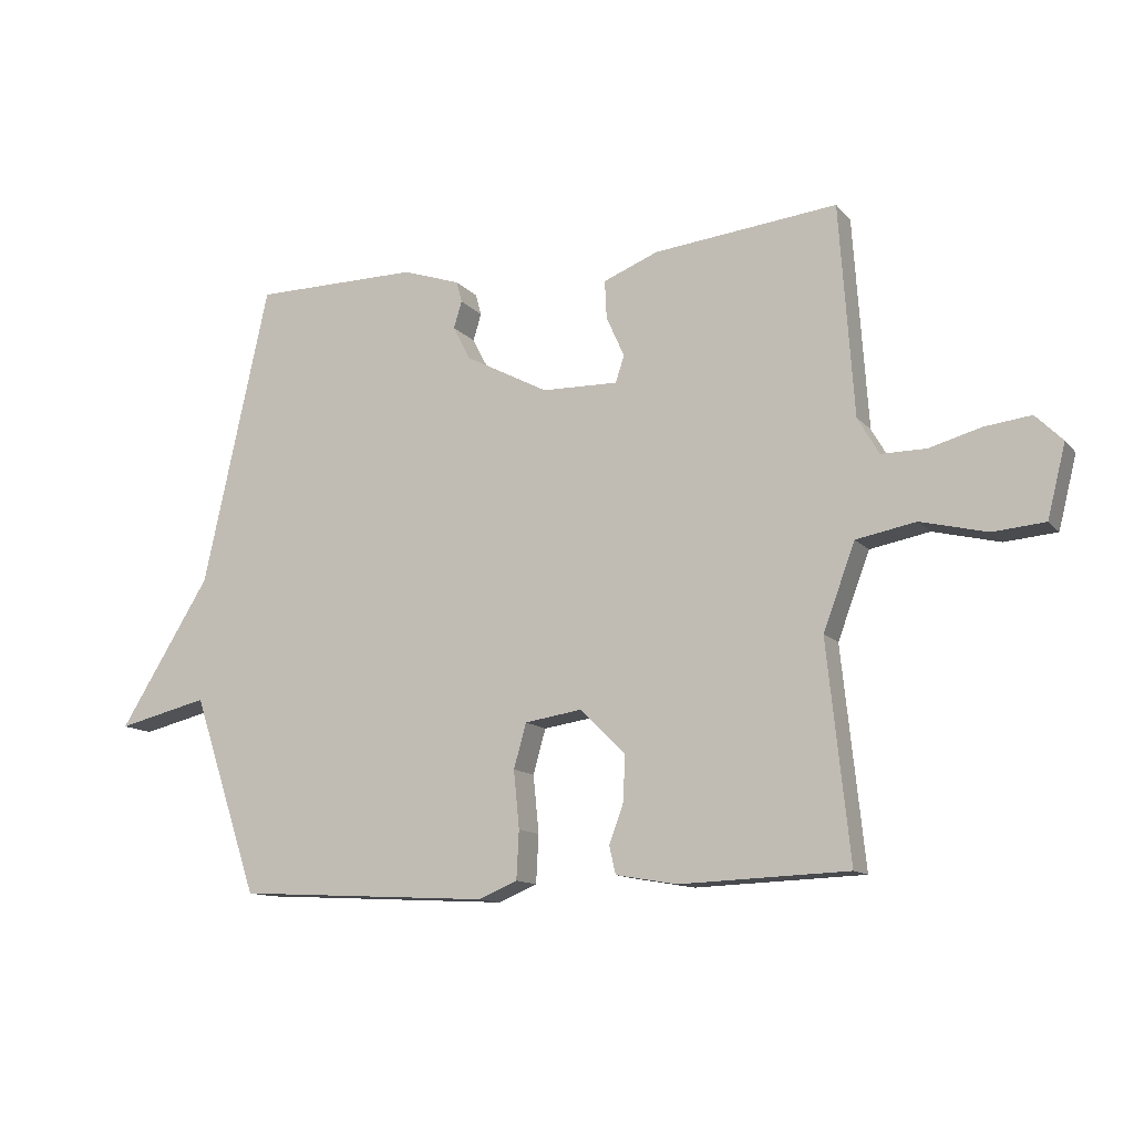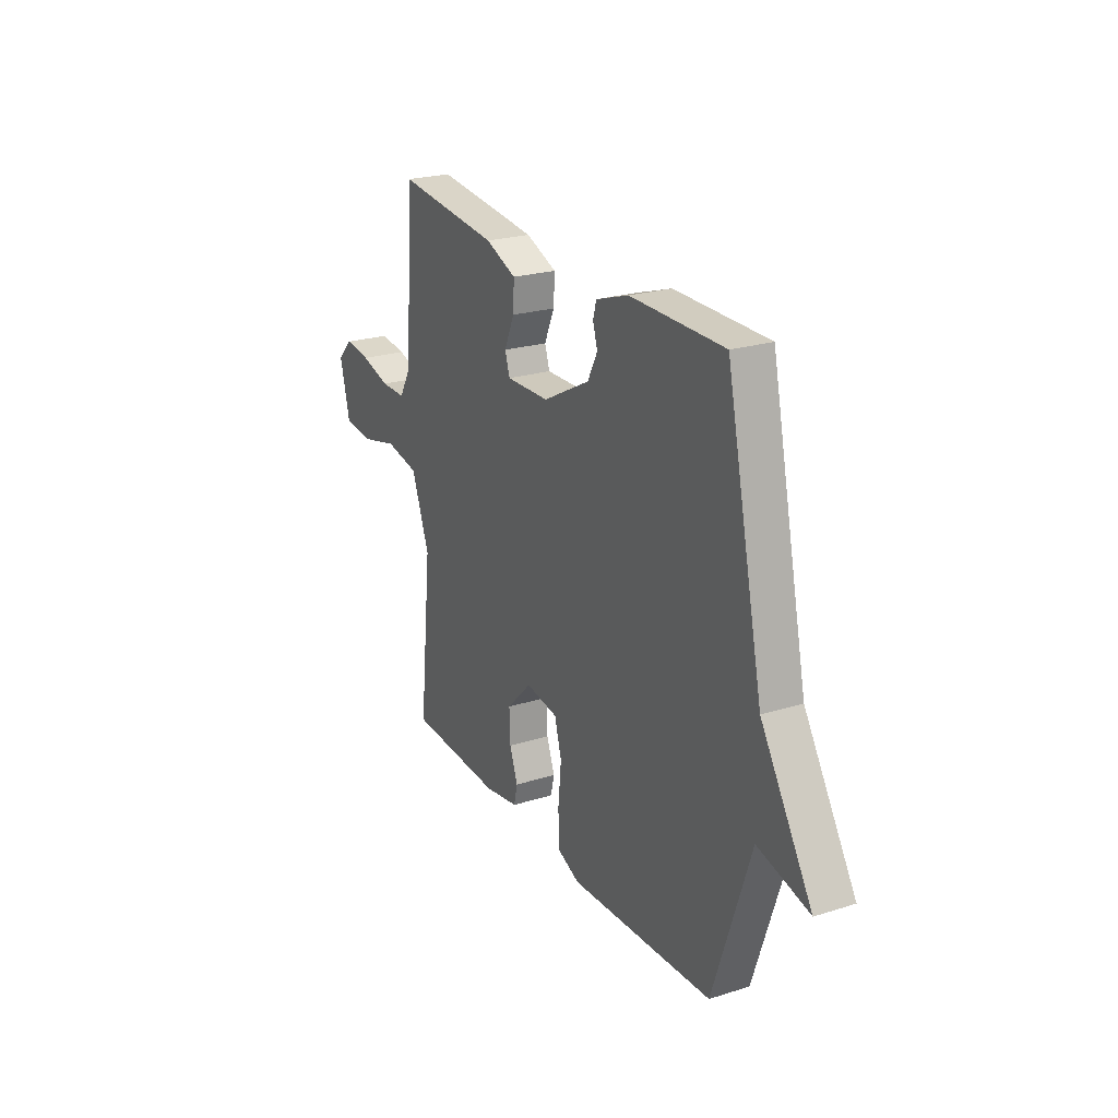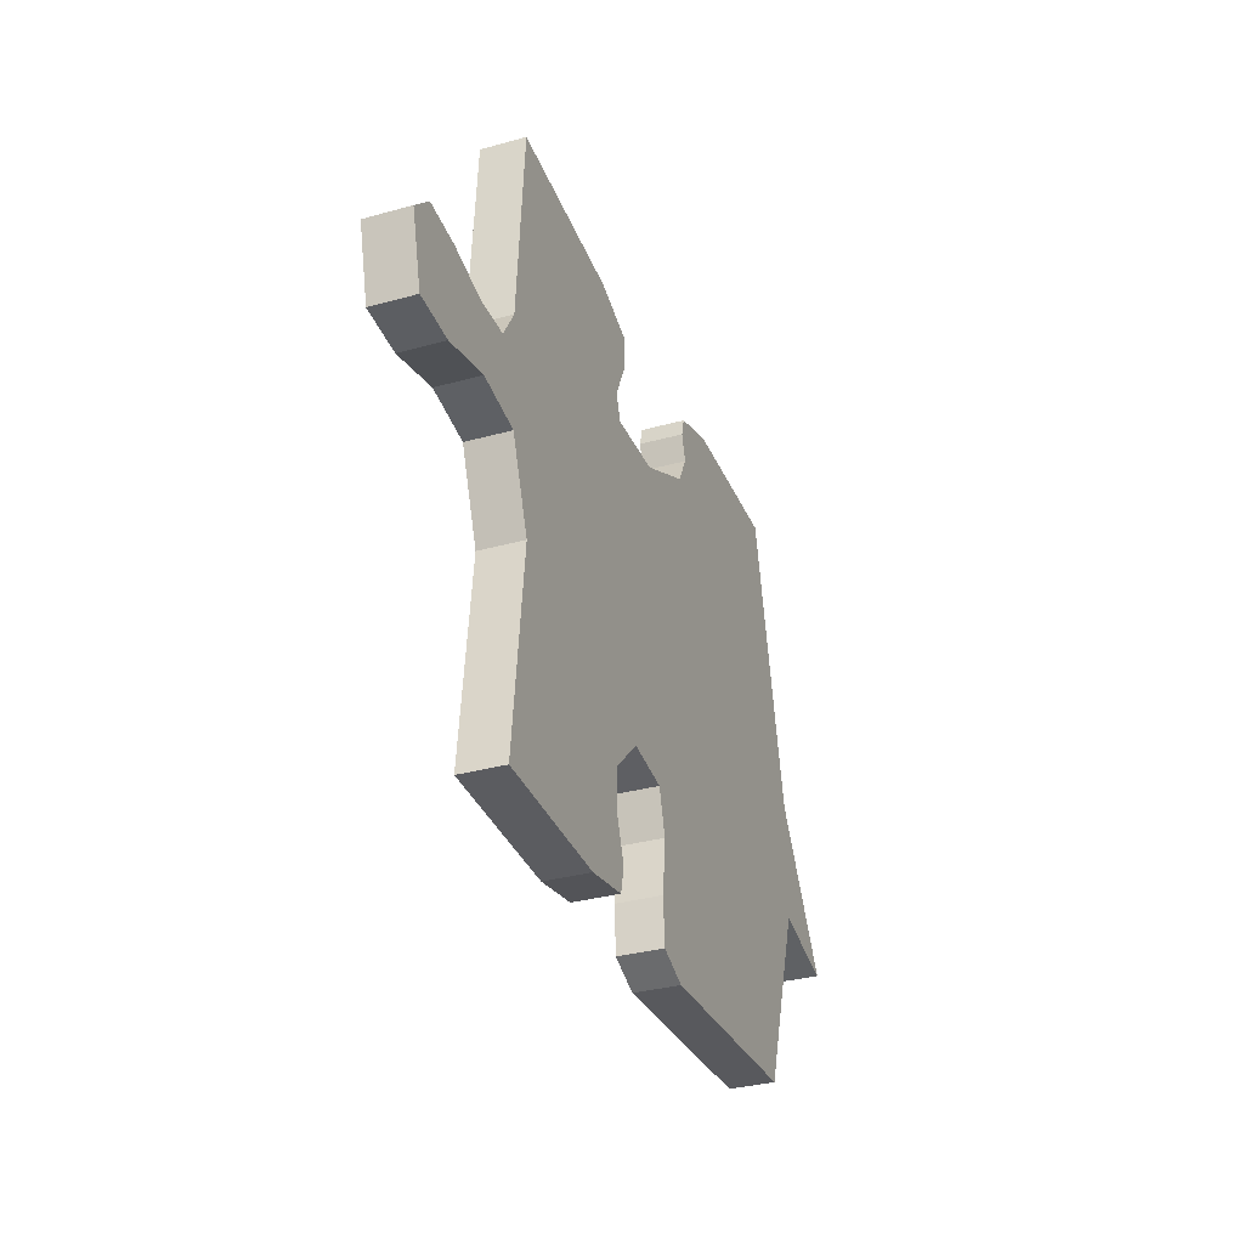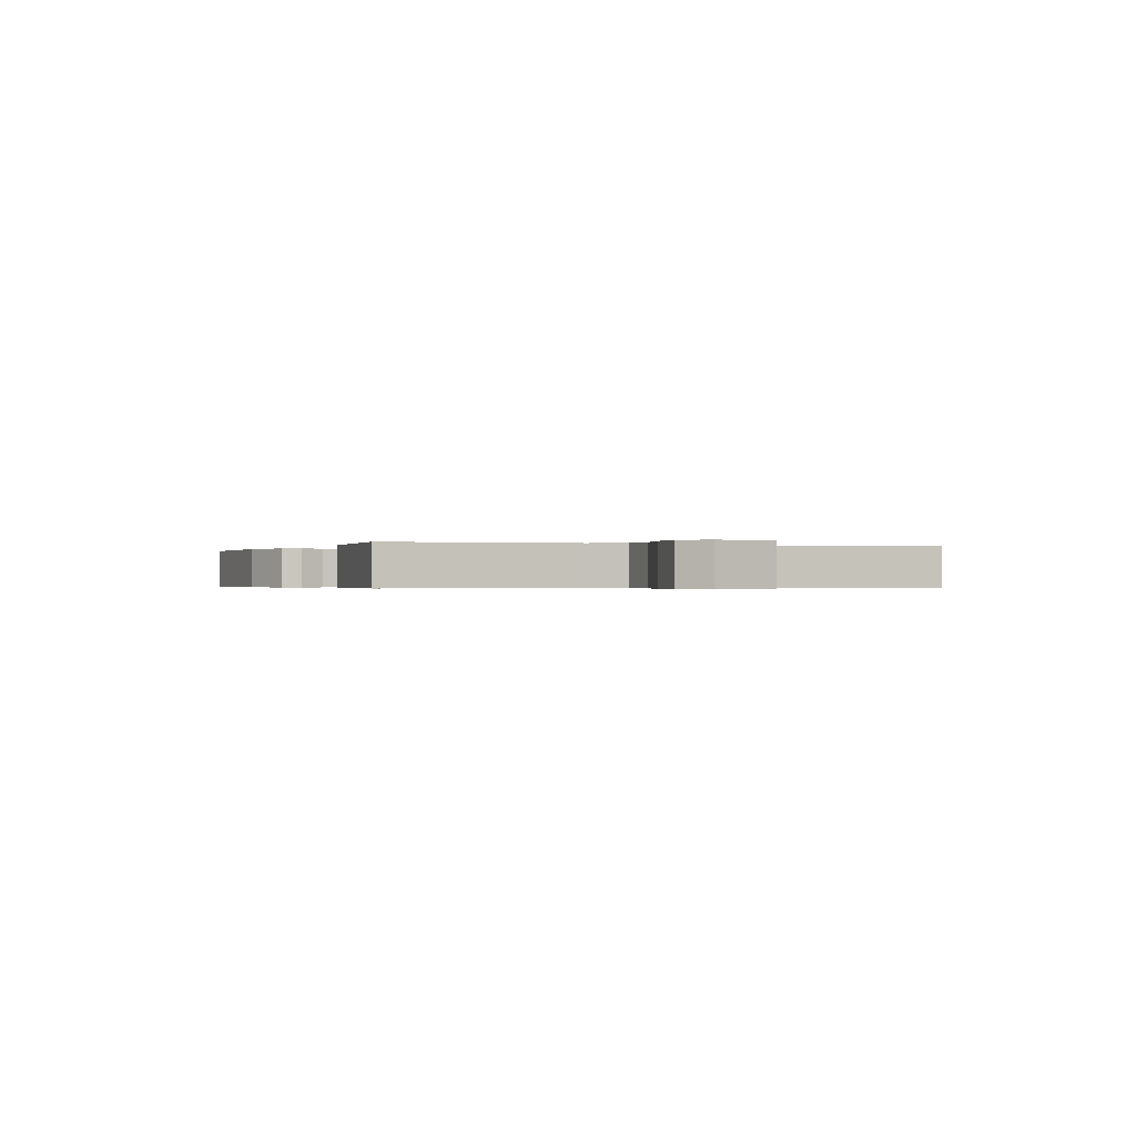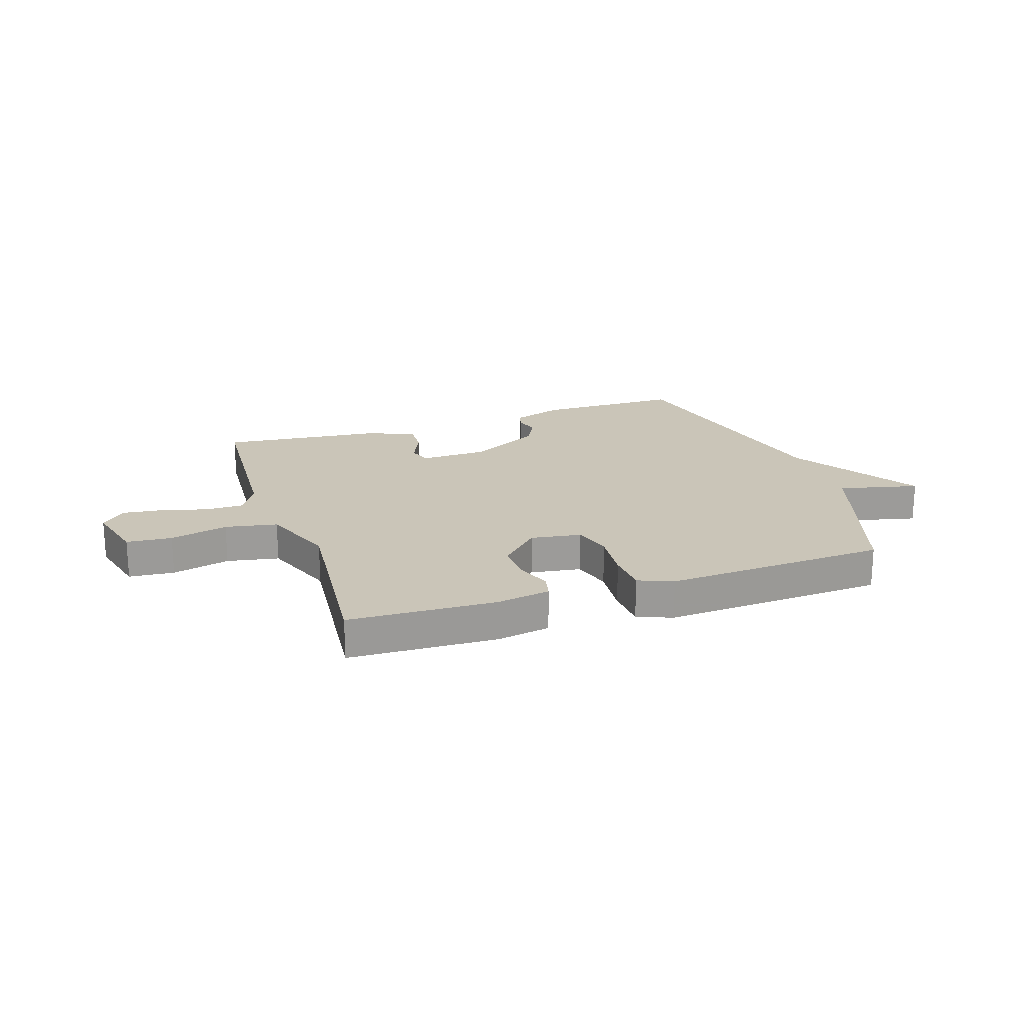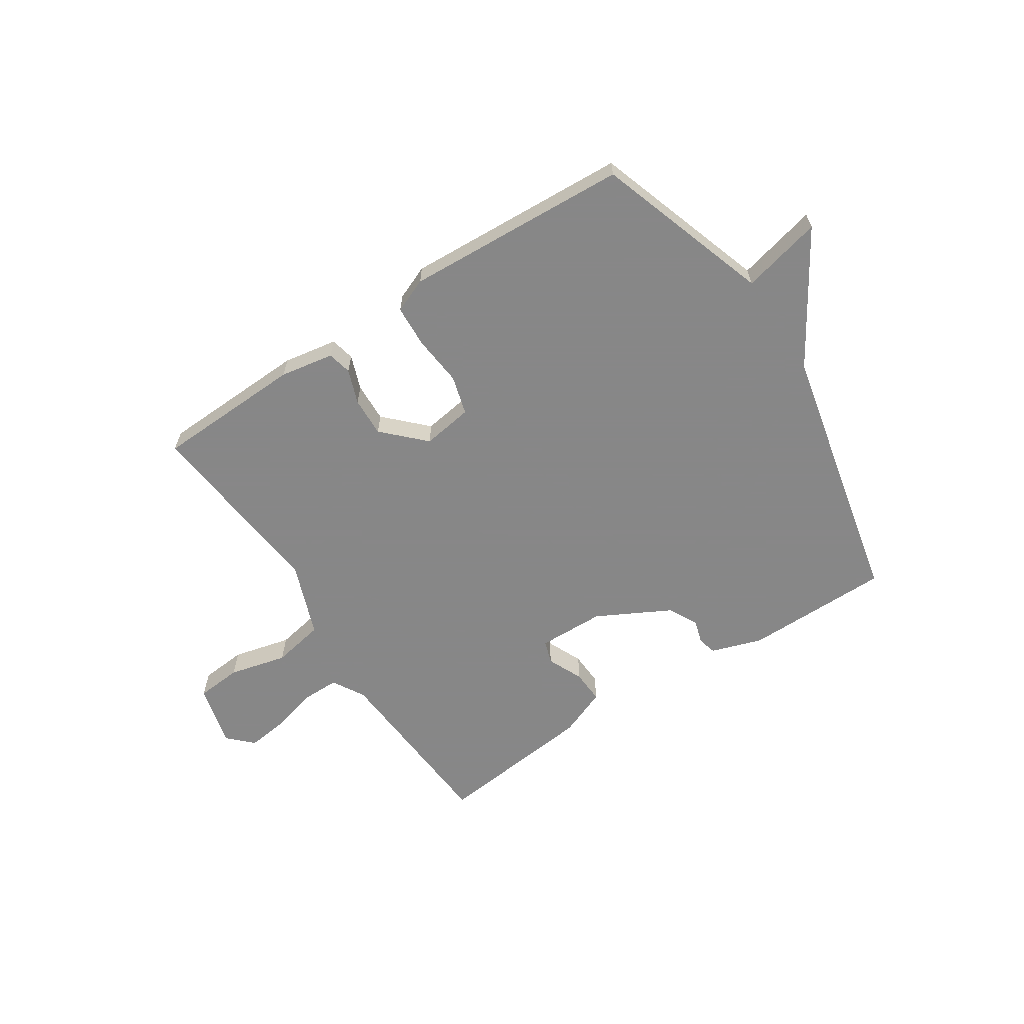
<metadata>
{"format":"obj","ext":"obj","renderer":"f3d","projection":"perspective","resolution":1024,"background":"white","views":[{"elev":-12.3,"azim":24.5,"up":"+Z"},{"elev":23.6,"azim":-117.8,"up":"+Z"},{"elev":-33.2,"azim":110.9,"up":"+Z"},{"elev":-0.4,"azim":67.3,"up":"+Y"},{"elev":20.5,"azim":161.4,"up":"+Y"},{"elev":-62.6,"azim":-146.8,"up":"+Y"}]}
</metadata>
<code>
v 0.5 0.07 -0.5
v 0.231 0.07 -0.51
v 0.133 0.07 -0.493
v 0.123 0.07 -0.449
v 0.146 0.07 -0.386
v 0.149 0.07 -0.314
v 0.077 0.07 -0.242
v -0.015 0.07 -0.256
v -0.035 0.07 -0.327
v -0.026 0.07 -0.419
v -0.03 0.07 -0.496
v -0.093 0.07 -0.522
v -0.5 0.07 -0.5
v -0.606 0.07 -0.182
v -0.752 0.07 -0.217
v -0.606 0.07 0.018
v -0.5 0.07 0.5
v -0.235 0.07 0.501
v -0.142 0.07 0.47
v -0.133 0.07 0.436
v -0.146 0.07 0.393
v -0.118 0.07 0.339
v 0.015 0.07 0.269
v 0.137 0.07 0.266
v 0.151 0.07 0.308
v 0.122 0.07 0.373
v 0.119 0.07 0.434
v 0.207 0.07 0.469
v 0.5 0.07 0.5
v 0.523 0.07 0.164
v 0.557 0.07 0.105
v 0.628 0.07 0.105
v 0.711 0.07 0.128
v 0.785 0.07 0.137
v 0.828 0.07 0.094
v 0.799 0.07 -0.021
v 0.716 0.07 -0.028
v 0.61 0.07 -0.002
v 0.515 0.07 -0.02
v 0.464 0.07 -0.156
v 0.5 0 -0.5
v 0.231 0 -0.51
v 0.133 0 -0.493
v 0.123 0 -0.449
v 0.146 0 -0.386
v 0.149 0 -0.314
v 0.077 0 -0.242
v -0.015 0 -0.256
v -0.035 0 -0.327
v -0.026 0 -0.419
v -0.03 0 -0.496
v -0.093 0 -0.522
v -0.5 0 -0.5
v -0.606 0 -0.182
v -0.752 0 -0.217
v -0.606 0 0.018
v -0.5 0 0.5
v -0.235 0 0.501
v -0.142 0 0.47
v -0.133 0 0.436
v -0.146 0 0.393
v -0.118 0 0.339
v 0.015 0 0.269
v 0.137 0 0.266
v 0.151 0 0.308
v 0.122 0 0.373
v 0.119 0 0.434
v 0.207 0 0.469
v 0.5 0 0.5
v 0.523 0 0.164
v 0.557 0 0.105
v 0.628 0 0.105
v 0.711 0 0.128
v 0.785 0 0.137
v 0.828 0 0.094
v 0.799 0 -0.021
v 0.716 0 -0.028
v 0.61 0 -0.002
v 0.515 0 -0.02
v 0.464 0 -0.156
f 36 37 38
f 35 36 38
f 34 35 38
f 33 34 38
f 32 33 38
f 31 32 38 39
f 30 31 39 40
f 29 30 40
f 28 29 40
f 27 28 40
f 26 27 40
f 25 26 40
f 19 20 21
f 18 19 21
f 17 18 21
f 16 17 21
f 16 21 22
f 15 16 22
f 14 15 22
f 13 14 22
f 12 13 22
f 11 12 22
f 10 11 22
f 9 10 22
f 8 9 22 23
f 3 4 5
f 2 3 5
f 1 2 5
f 40 1 5
f 40 5 6
f 40 6 7
f 25 40 7
f 24 25 7
f 7 8 23 24
f 78 77 76
f 78 76 75
f 78 75 74
f 78 74 73
f 78 73 72
f 79 78 72 71
f 80 79 71 70
f 80 70 69
f 80 69 68
f 80 68 67
f 80 67 66
f 80 66 65
f 61 60 59
f 61 59 58
f 61 58 57
f 61 57 56
f 62 61 56
f 62 56 55
f 62 55 54
f 62 54 53
f 62 53 52
f 62 52 51
f 62 51 50
f 62 50 49
f 63 62 49 48
f 45 44 43
f 45 43 42
f 45 42 41
f 45 41 80
f 46 45 80
f 47 46 80
f 47 80 65
f 47 65 64
f 64 63 48 47
f 1 41 42 2
f 2 42 43 3
f 3 43 44 4
f 4 44 45 5
f 5 45 46 6
f 6 46 47 7
f 7 47 48 8
f 8 48 49 9
f 9 49 50 10
f 10 50 51 11
f 11 51 52 12
f 12 52 53 13
f 13 53 54 14
f 14 54 55 15
f 15 55 56 16
f 16 56 57 17
f 17 57 58 18
f 18 58 59 19
f 19 59 60 20
f 20 60 61 21
f 21 61 62 22
f 22 62 63 23
f 23 63 64 24
f 24 64 65 25
f 25 65 66 26
f 26 66 67 27
f 27 67 68 28
f 28 68 69 29
f 29 69 70 30
f 30 70 71 31
f 31 71 72 32
f 32 72 73 33
f 33 73 74 34
f 34 74 75 35
f 35 75 76 36
f 36 76 77 37
f 37 77 78 38
f 38 78 79 39
f 39 79 80 40
f 40 80 41 1

</code>
